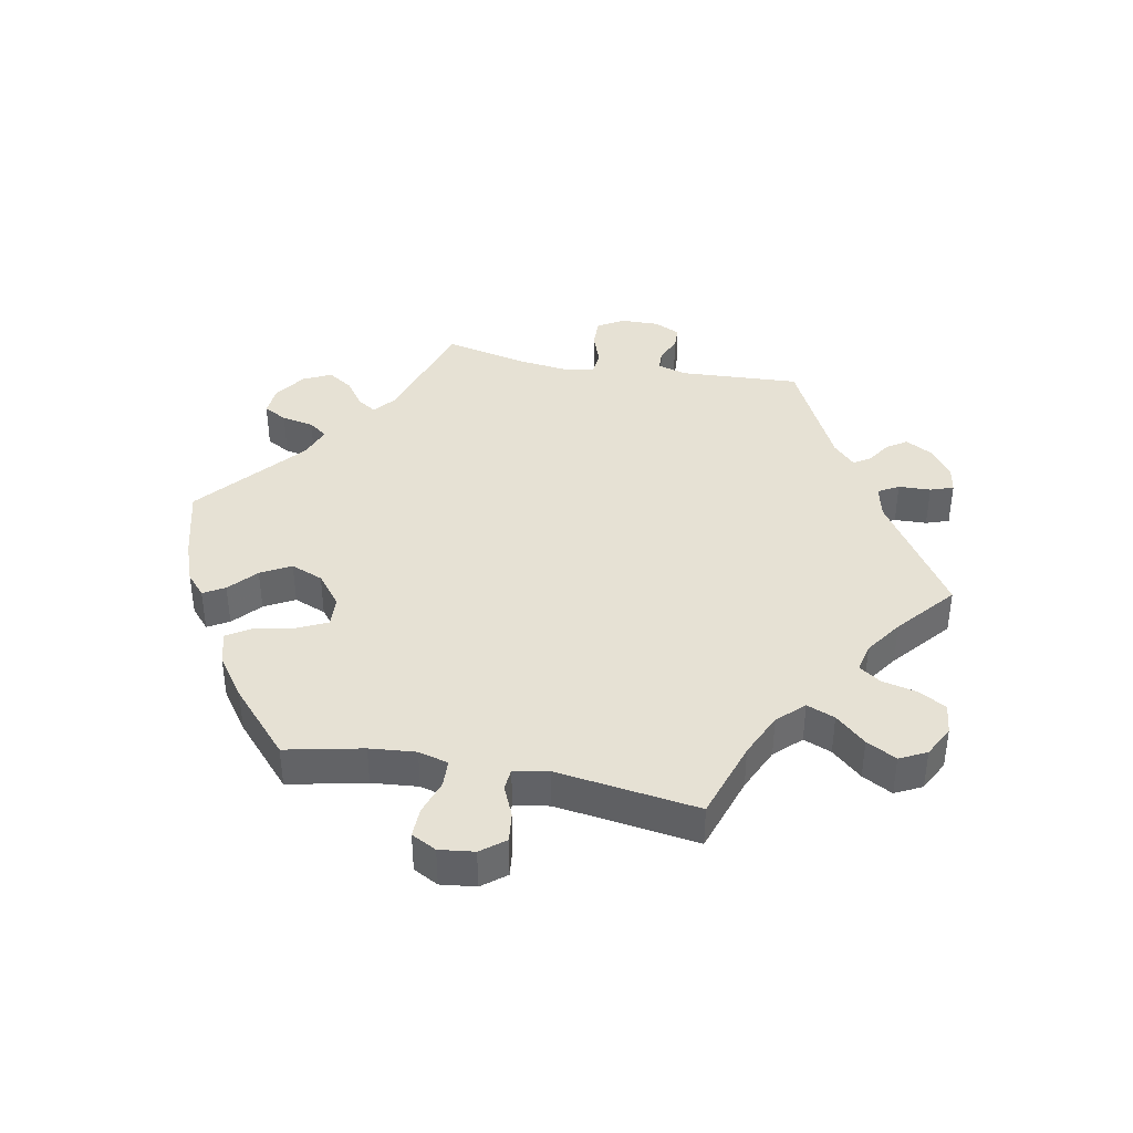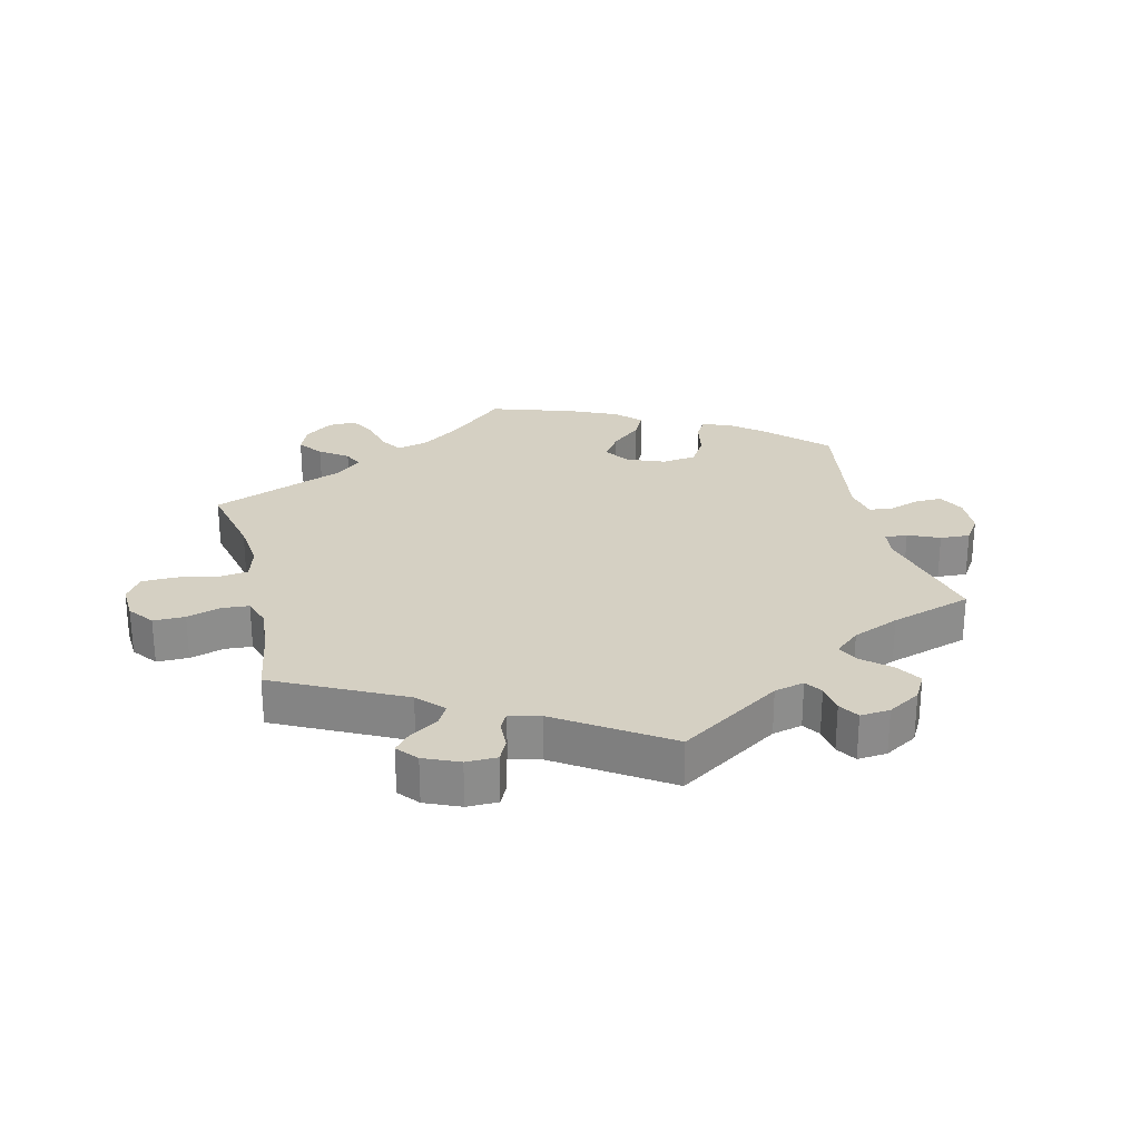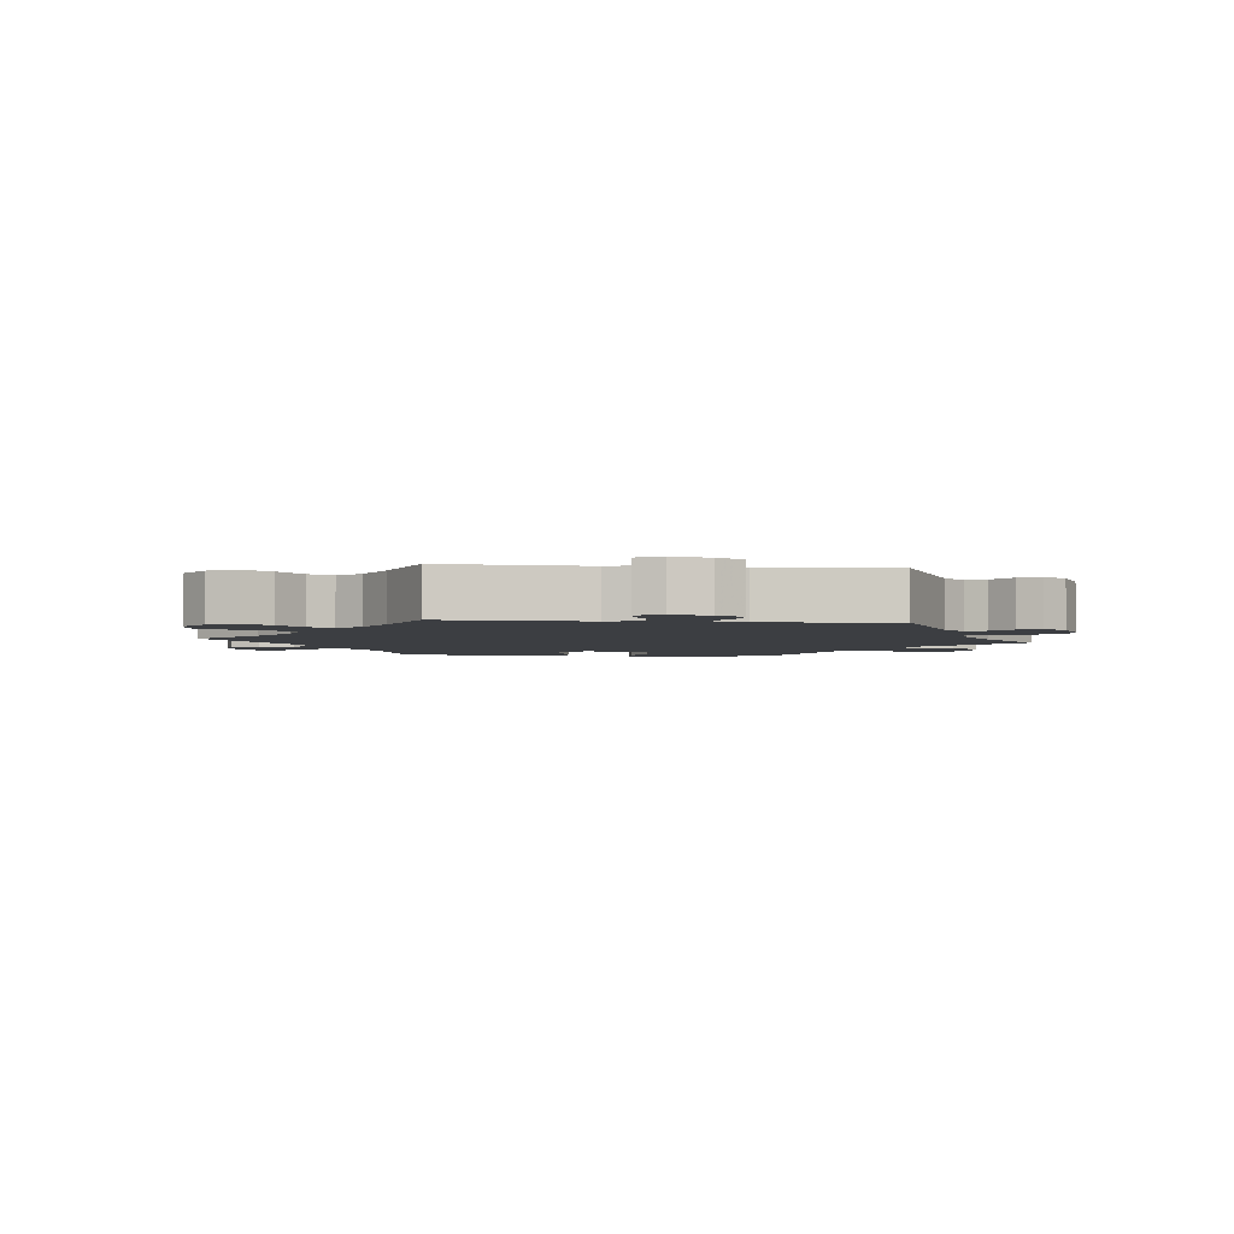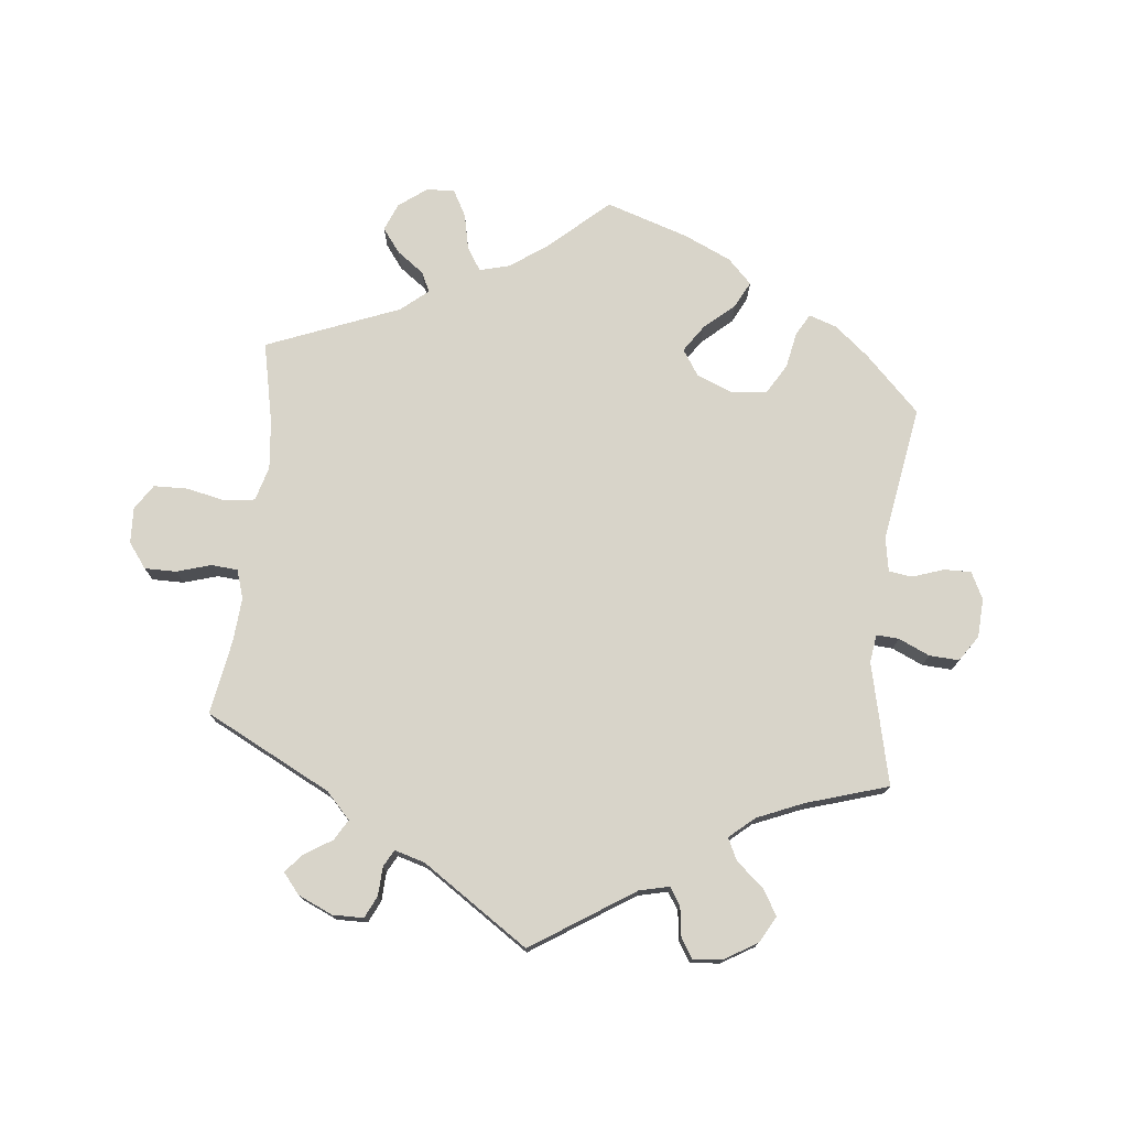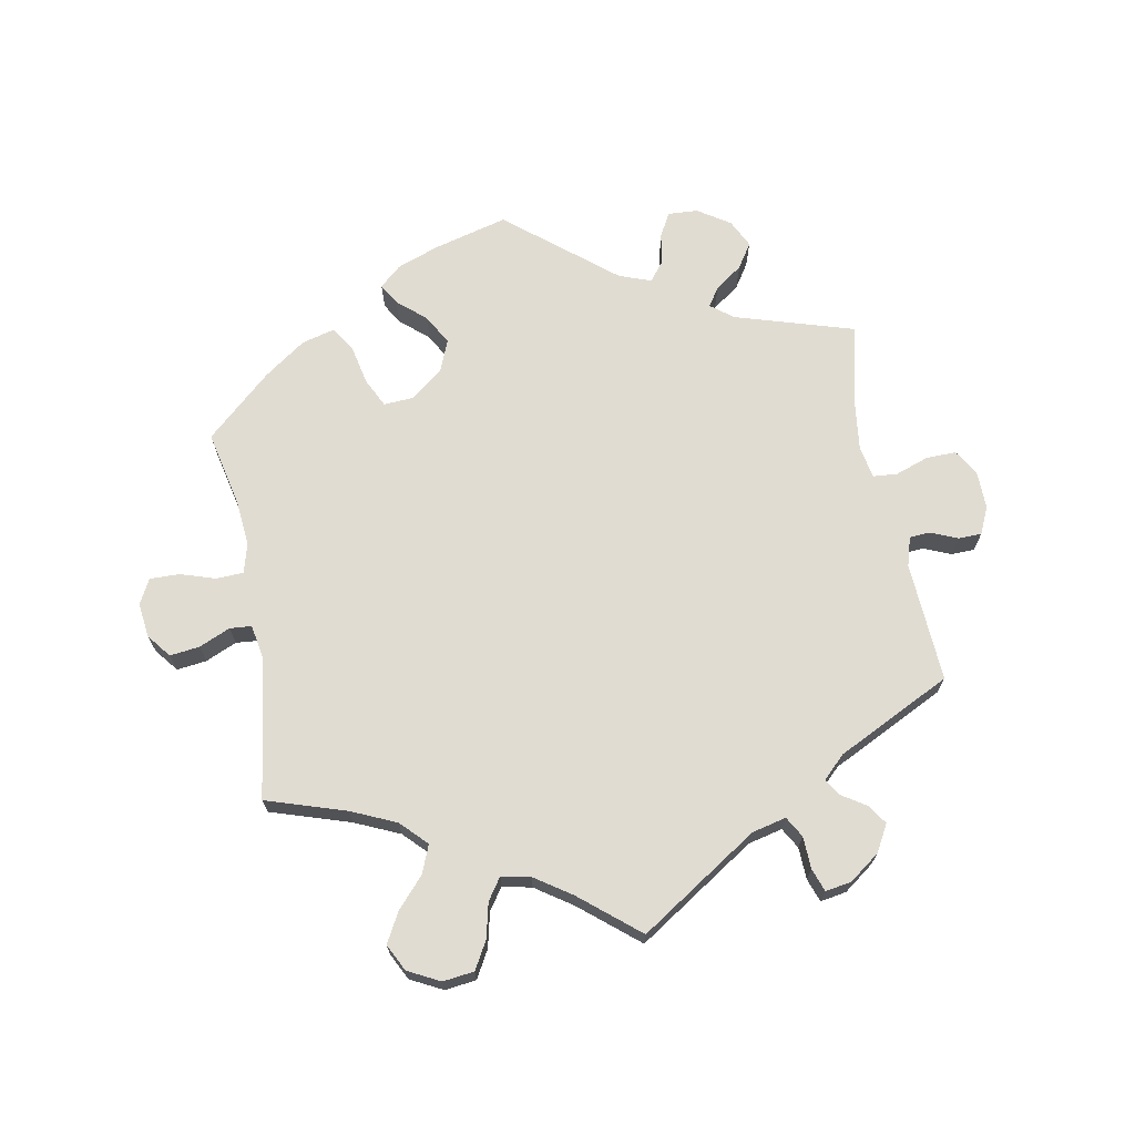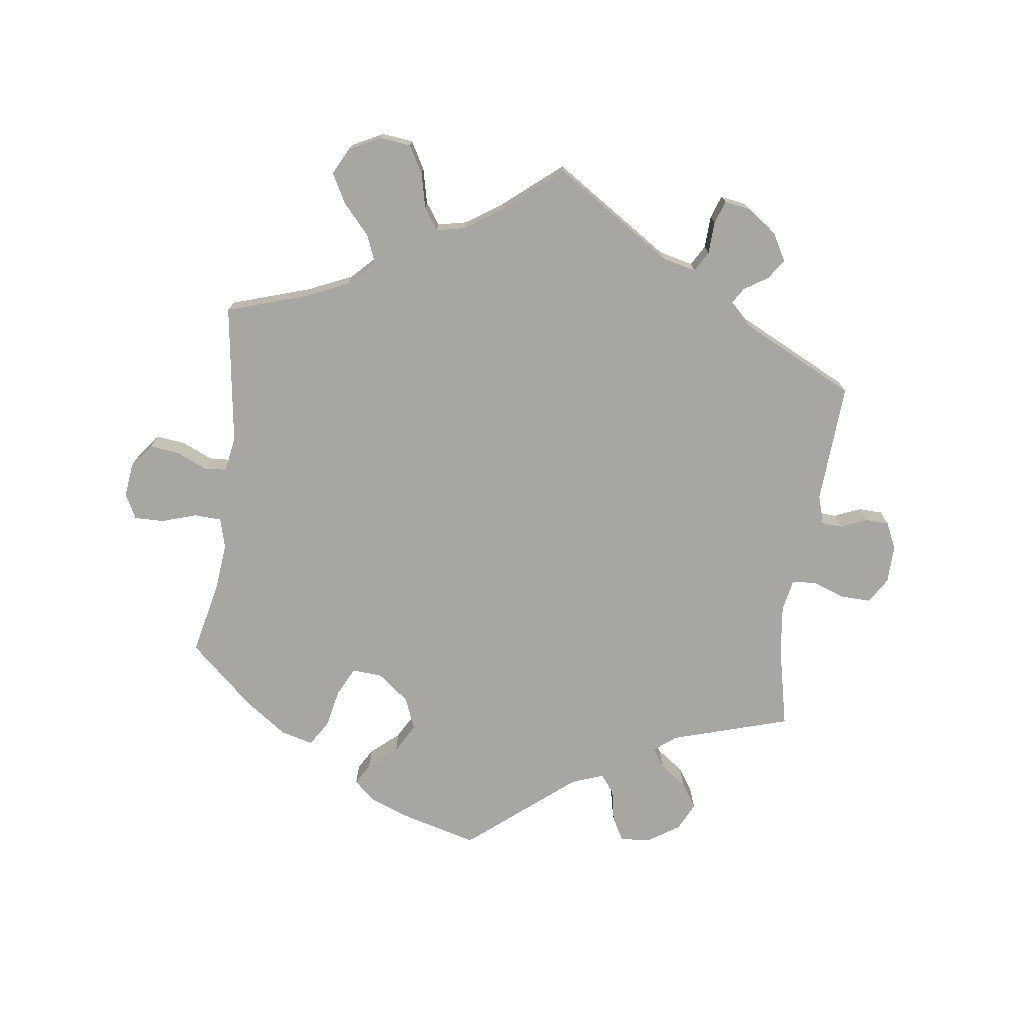
<metadata>
{"format":"obj","ext":"obj","renderer":"f3d","projection":"perspective","resolution":1024,"background":"white","views":[{"elev":39.2,"azim":-78.9,"up":"+Y"},{"elev":26.0,"azim":46.3,"up":"+Y"},{"elev":-3.2,"azim":23.9,"up":"+Y"},{"elev":75.0,"azim":66.2,"up":"+Y"},{"elev":69.0,"azim":-10.5,"up":"+Y"},{"elev":-74.0,"azim":-7.6,"up":"+Y"}]}
</metadata>
<code>
v -0.311 0.07 0.634
v 0.31 0.07 -0.396
v -0.515 0.07 0.027
v -0.358 0.07 0.517
v -0.222 0.07 -0.532
v 0.266 0.07 0.568
v 0.673 0.07 -0.02
v -0.093 0.07 0.543
v 0.648 0.07 -0.062
v -0.664 0.07 -0.082
v -0.297 0.07 0.424
v 0.247 0.07 -0.49
v 0.654 0.07 0.084
v 0 0.07 -0.62
v 0.372 0.07 0.487
v 0 0.07 0.62
v 0.19 0.07 0.496
v -0.251 0.07 -0.316
v 0.394 0.07 0.519
v 0.264 0.07 0.516
v 0.507 0.07 -0.177
v -0.315 0.07 0.469
v 0.326 0.07 -0.577
v -0.362 0.07 0.608
v 0.333 0.07 0.462
v -0.151 0.07 -0.359
v -0.313 0.07 -0.466
v -0.366 0.07 -0.452
v -0.648 0.07 0.052
v -0.287 0.07 -0.426
v -0.6 0.07 0.046
v -0.56 0.07 -0.063
v 0.245 0.07 0.483
v -0.274 0.07 -0.363
v 0.317 0.07 0.436
v -0.678 0.07 0.014
v 0.321 0.07 0.598
v -0.55 0.07 0.024
v 0.497 0.07 -0.097
v -0.384 0.07 0.565
v -0.537 0.07 0.31
v -0.12 0.07 -0.588
v 0.616 0.07 0.085
v 0.37 0.07 0.562
v -0.516 0.07 -0.065
v 0.4 0.07 -0.498
v 0.573 0.07 0.067
v 0.279 0.07 0.605
v -0.152 0.07 0.503
v 0.674 0.07 0.041
v 0.507 0.07 -0.045
v -0.337 0.07 0.383
v 0.6 0.07 -0.061
v 0.224 0.07 -0.46
v 0.278 0.07 -0.58
v -0.157 0.07 -0.459
v -0.685 0.07 -0.042
v -0.202 0.07 -0.498
v -0.202 0.07 -0.319
v 0.537 0.07 -0.31
v -0.187 0.07 -0.563
v 0.172 0.07 -0.479
v 0.257 0.07 -0.542
v -0.199 0.07 0.493
v -0.503 0.07 -0.113
v -0.223 0.07 0.528
v -0.51 0.07 -0.187
v 0.546 0.07 -0.042
v 0.346 0.07 -0.368
v -0.433 0.07 -0.404
v -0.537 0.07 -0.31
v 0.374 0.07 -0.458
v 0.537 0.07 0.31
v 0.378 0.07 -0.543
v -0.261 0.07 0.628
v 0.54 0.07 0.069
v -0.236 0.07 0.584
v -0.409 0.07 0.351
v 0.526 0.07 0.116
v -0.13 0.07 -0.411
v 0.33 0.07 -0.426
v -0.505 0.07 0.083
v 0.353 0.07 0.401
v -0.616 0.07 -0.081
v -0.311 -0 0.634
v 0.31 -0 -0.396
v -0.515 -0 0.027
v -0.358 -0 0.517
v -0.222 -0 -0.532
v 0.266 -0 0.568
v 0.673 -0 -0.02
v -0.093 -0 0.543
v 0.648 -0 -0.062
v -0.664 -0 -0.082
v -0.297 -0 0.424
v 0.247 -0 -0.49
v 0.654 -0 0.084
v 0 -0 -0.62
v 0.372 -0 0.487
v 0 -0 0.62
v 0.19 -0 0.496
v -0.251 -0 -0.316
v 0.394 -0 0.519
v 0.264 -0 0.516
v 0.507 -0 -0.177
v -0.315 -0 0.469
v 0.326 -0 -0.577
v -0.362 -0 0.608
v 0.333 -0 0.462
v -0.151 -0 -0.359
v -0.313 -0 -0.466
v -0.366 -0 -0.452
v -0.648 -0 0.052
v -0.287 -0 -0.426
v -0.6 -0 0.046
v -0.56 -0 -0.063
v 0.245 -0 0.483
v -0.274 -0 -0.363
v 0.317 -0 0.436
v -0.678 -0 0.014
v 0.321 -0 0.598
v -0.55 -0 0.024
v 0.497 -0 -0.097
v -0.384 -0 0.565
v -0.537 -0 0.31
v -0.12 -0 -0.588
v 0.616 -0 0.085
v 0.37 -0 0.562
v -0.516 -0 -0.065
v 0.4 -0 -0.498
v 0.573 -0 0.067
v 0.279 -0 0.605
v -0.152 -0 0.503
v 0.674 -0 0.041
v 0.507 -0 -0.045
v -0.337 -0 0.383
v 0.6 -0 -0.061
v 0.224 -0 -0.46
v 0.278 -0 -0.58
v -0.157 -0 -0.459
v -0.685 -0 -0.042
v -0.202 -0 -0.498
v -0.202 -0 -0.319
v 0.537 -0 -0.31
v -0.187 -0 -0.563
v 0.172 -0 -0.479
v 0.257 -0 -0.542
v -0.199 -0 0.493
v -0.503 -0 -0.113
v -0.223 -0 0.528
v -0.51 -0 -0.187
v 0.546 -0 -0.042
v 0.346 -0 -0.368
v -0.433 -0 -0.404
v -0.537 -0 -0.31
v 0.374 -0 -0.458
v 0.537 -0 0.31
v 0.378 -0 -0.543
v -0.261 -0 0.628
v 0.54 -0 0.069
v -0.236 -0 0.584
v -0.409 -0 0.351
v 0.526 -0 0.116
v -0.13 -0 -0.411
v 0.33 -0 -0.426
v -0.505 -0 0.083
v 0.353 -0 0.401
v -0.616 -0 -0.081
f 21 60 69
f 39 21 69 2
f 51 39 2
f 7 9 53 68
f 7 68 51
f 50 7 51
f 47 43 13 50
f 76 47 50 51
f 79 76 51 2
f 83 73 79 2
f 44 19 15 25
f 44 25 35
f 37 44 35
f 20 6 48 37
f 33 20 37 35
f 17 33 35 83
f 8 16 17
f 49 8 17 83
f 1 75 77 66
f 1 66 64
f 24 1 64
f 22 4 40 24
f 11 22 24 64
f 52 11 64 49
f 82 41 78
f 3 82 78 52
f 36 29 31 38
f 10 57 36 38
f 32 84 10 38
f 45 32 38 3
f 65 45 3 52
f 28 70 71 67
f 34 30 27 28
f 18 34 28 67
f 59 18 67 65
f 61 5 58 56
f 61 56 80
f 62 14 42 61
f 54 62 61 80
f 23 55 63 12
f 23 12 54
f 74 23 54
f 81 72 46 74
f 2 81 74 54
f 59 65 52 49
f 26 59 49 83
f 80 26 83
f 2 54 80 83
f 153 144 105
f 86 153 105 123
f 86 123 135
f 152 137 93 91
f 135 152 91
f 135 91 134
f 134 97 127 131
f 135 134 131 160
f 86 135 160 163
f 86 163 157 167
f 109 99 103 128
f 119 109 128
f 119 128 121
f 121 132 90 104
f 119 121 104 117
f 167 119 117 101
f 101 100 92
f 167 101 92 133
f 150 161 159 85
f 148 150 85
f 148 85 108
f 108 124 88 106
f 148 108 106 95
f 133 148 95 136
f 162 125 166
f 136 162 166 87
f 122 115 113 120
f 122 120 141 94
f 122 94 168 116
f 87 122 116 129
f 136 87 129 149
f 151 155 154 112
f 112 111 114 118
f 151 112 118 102
f 149 151 102 143
f 140 142 89 145
f 164 140 145
f 145 126 98 146
f 164 145 146 138
f 96 147 139 107
f 138 96 107
f 138 107 158
f 158 130 156 165
f 138 158 165 86
f 133 136 149 143
f 167 133 143 110
f 167 110 164
f 167 164 138 86
f 69 153 86 2
f 2 86 165 81
f 81 165 156 72
f 72 156 130 46
f 46 130 158 74
f 74 158 107 23
f 23 107 139 55
f 55 139 147 63
f 63 147 96 12
f 12 96 138 54
f 54 138 146 62
f 62 146 98 14
f 14 98 126 42
f 42 126 145 61
f 61 145 89 5
f 5 89 142 58
f 58 142 140 56
f 56 140 164 80
f 80 164 110 26
f 26 110 143 59
f 59 143 102 18
f 18 102 118 34
f 34 118 114 30
f 30 114 111 27
f 27 111 112 28
f 28 112 154 70
f 70 154 155 71
f 71 155 151 67
f 67 151 149 65
f 65 149 129 45
f 45 129 116 32
f 32 116 168 84
f 84 168 94 10
f 10 94 141 57
f 57 141 120 36
f 36 120 113 29
f 29 113 115 31
f 31 115 122 38
f 38 122 87 3
f 3 87 166 82
f 82 166 125 41
f 41 125 162 78
f 78 162 136 52
f 52 136 95 11
f 11 95 106 22
f 22 106 88 4
f 4 88 124 40
f 40 124 108 24
f 24 108 85 1
f 1 85 159 75
f 75 159 161 77
f 77 161 150 66
f 66 150 148 64
f 64 148 133 49
f 49 133 92 8
f 8 92 100 16
f 16 100 101 17
f 17 101 117 33
f 33 117 104 20
f 20 104 90 6
f 6 90 132 48
f 48 132 121 37
f 37 121 128 44
f 44 128 103 19
f 19 103 99 15
f 15 99 109 25
f 25 109 119 35
f 35 119 167 83
f 83 167 157 73
f 73 157 163 79
f 79 163 160 76
f 76 160 131 47
f 47 131 127 43
f 43 127 97 13
f 13 97 134 50
f 50 134 91 7
f 7 91 93 9
f 9 93 137 53
f 53 137 152 68
f 68 152 135 51
f 51 135 123 39
f 39 123 105 21
f 21 105 144 60
f 60 144 153 69

</code>
